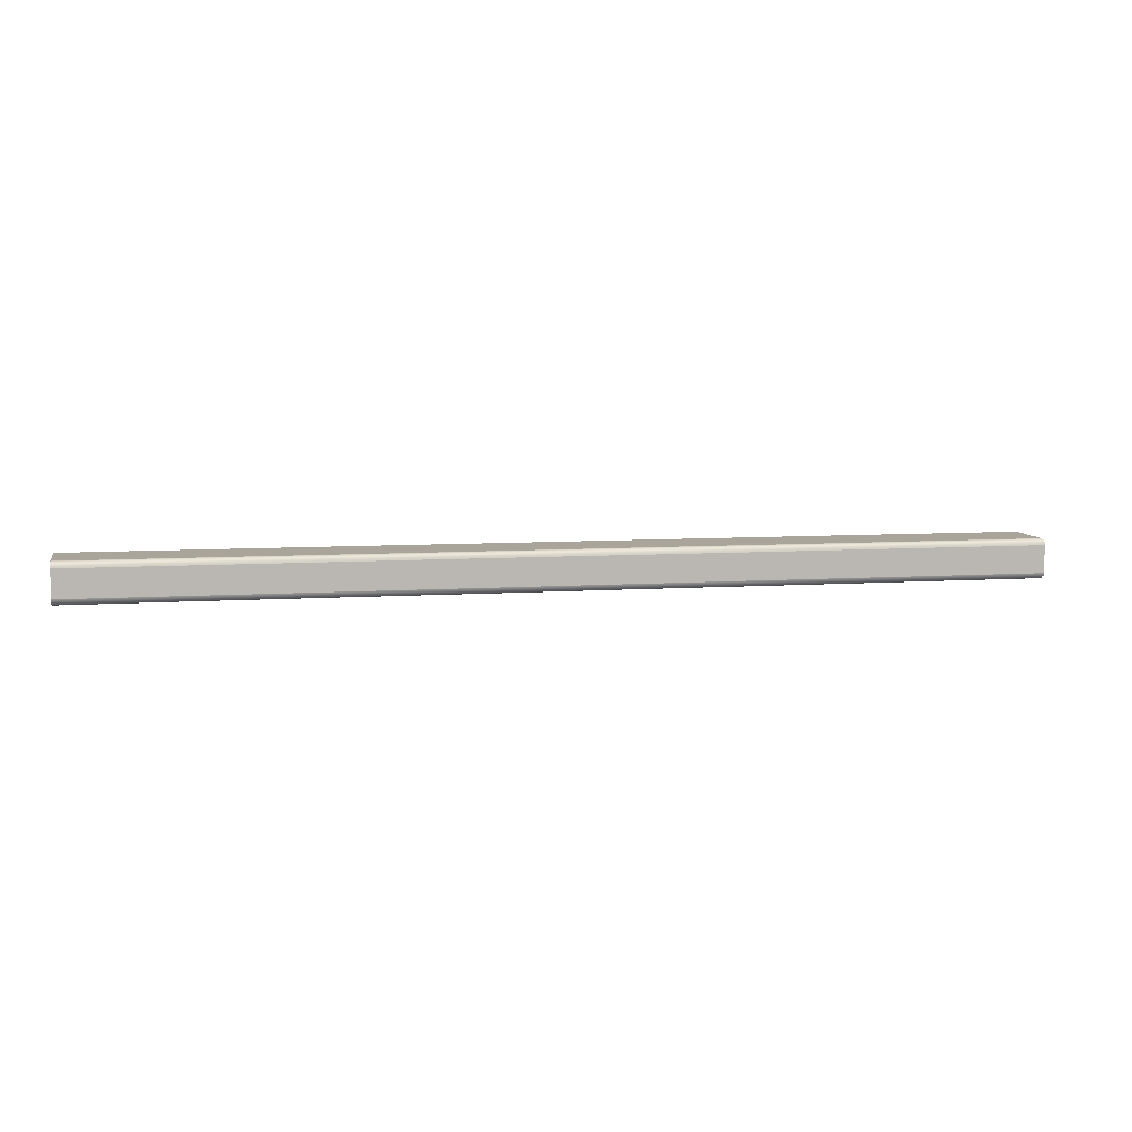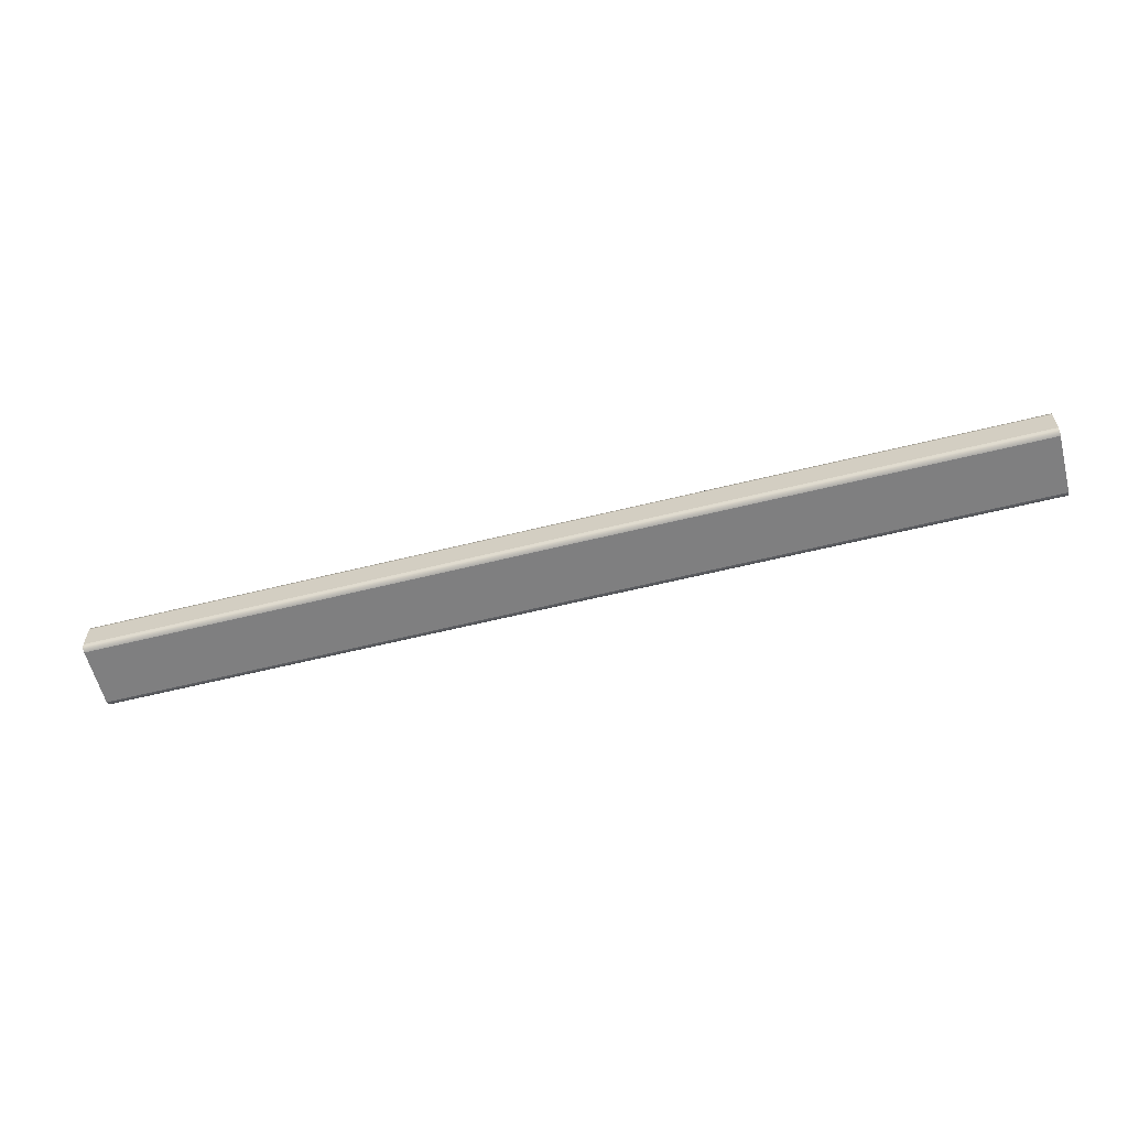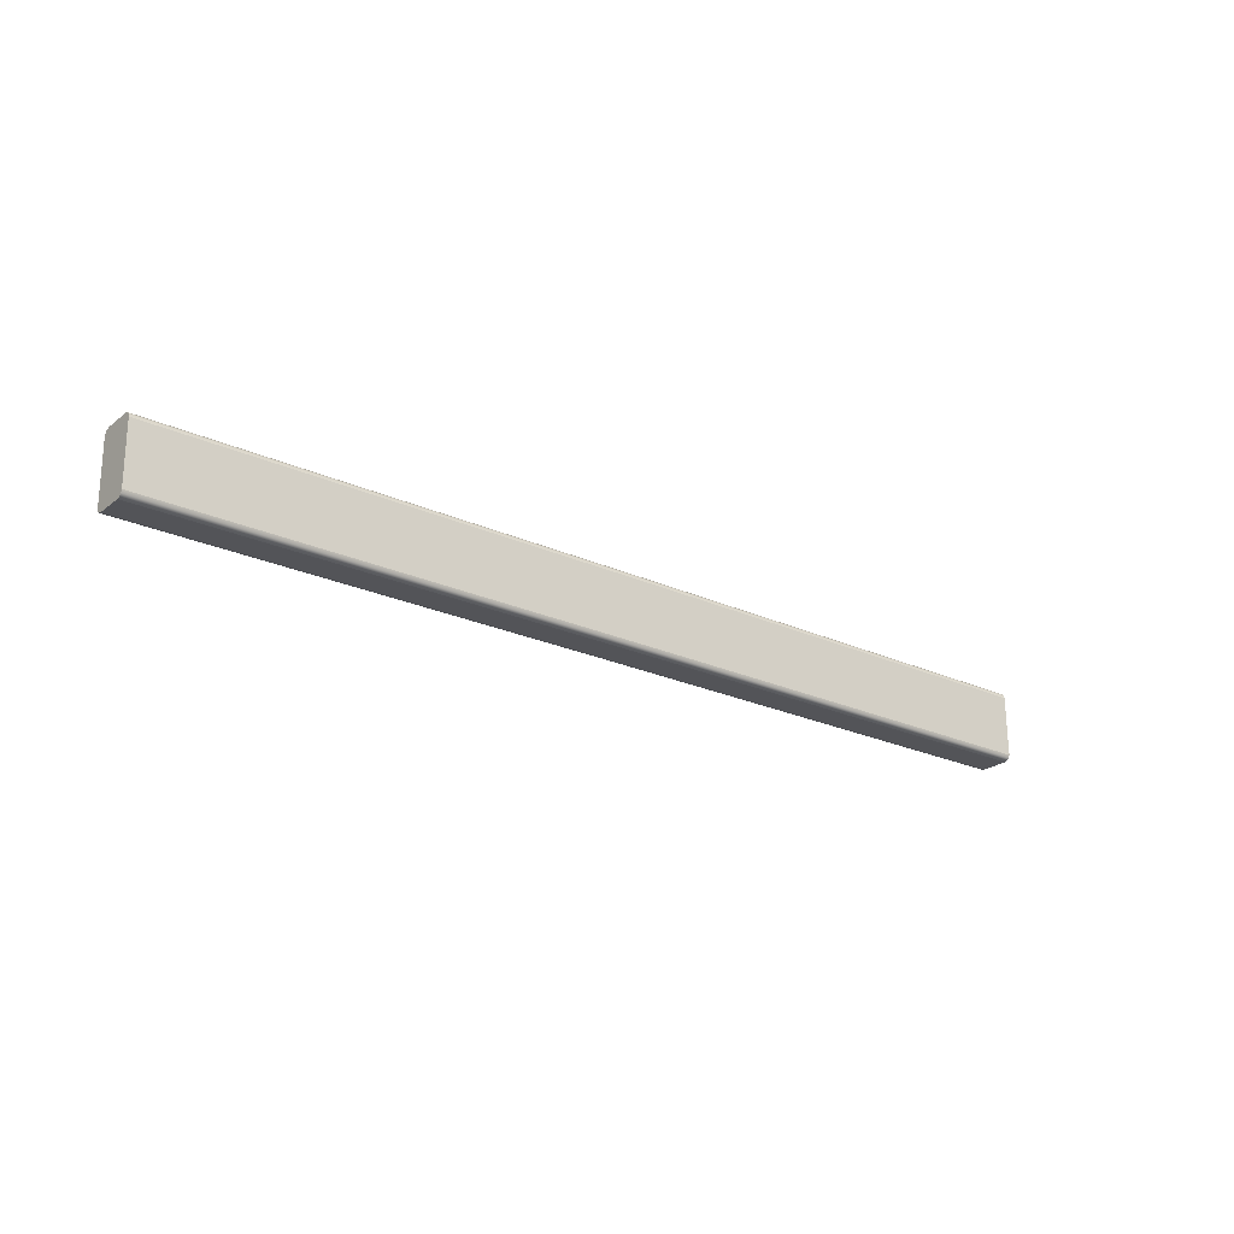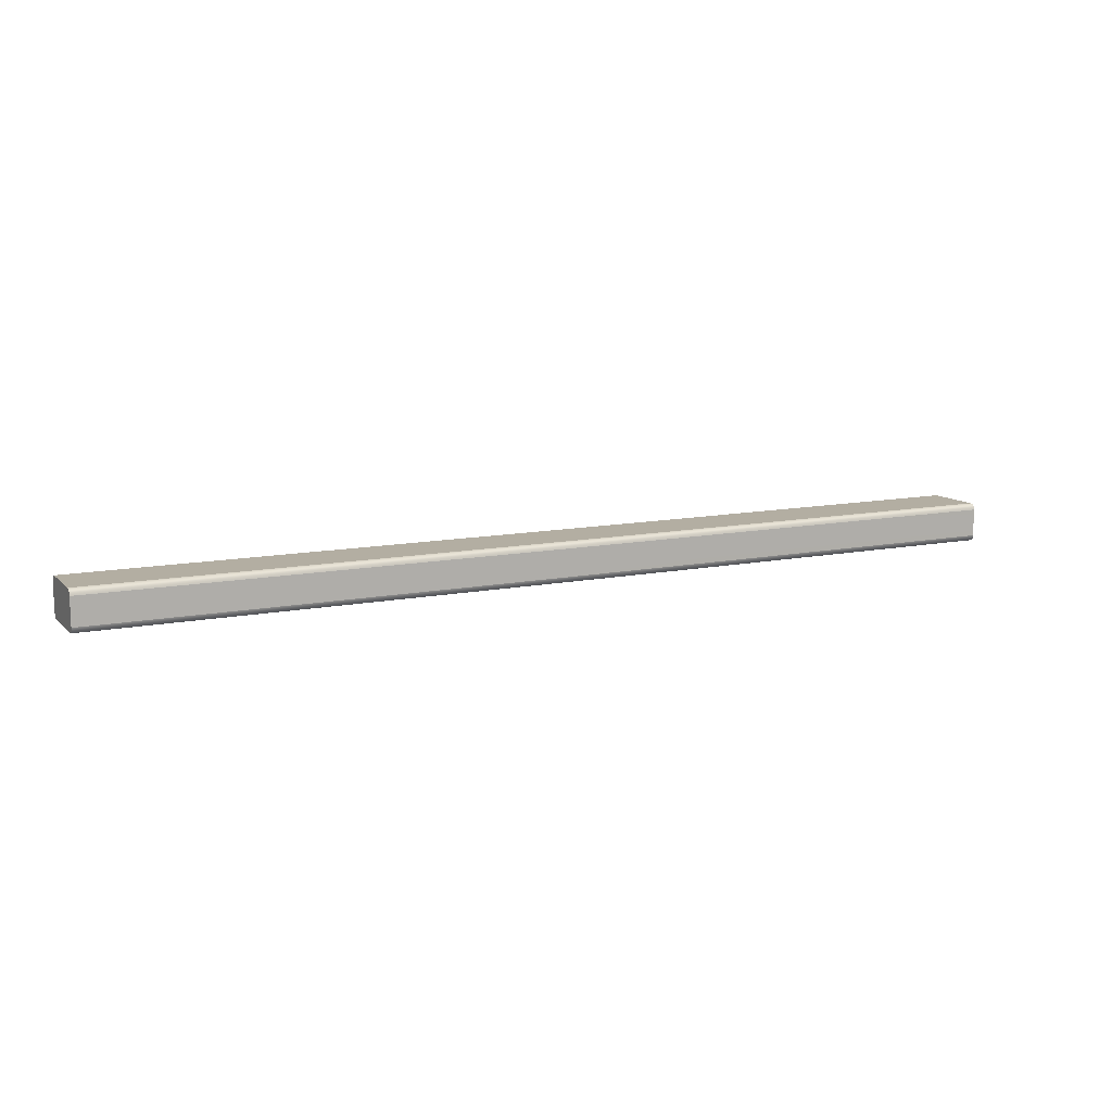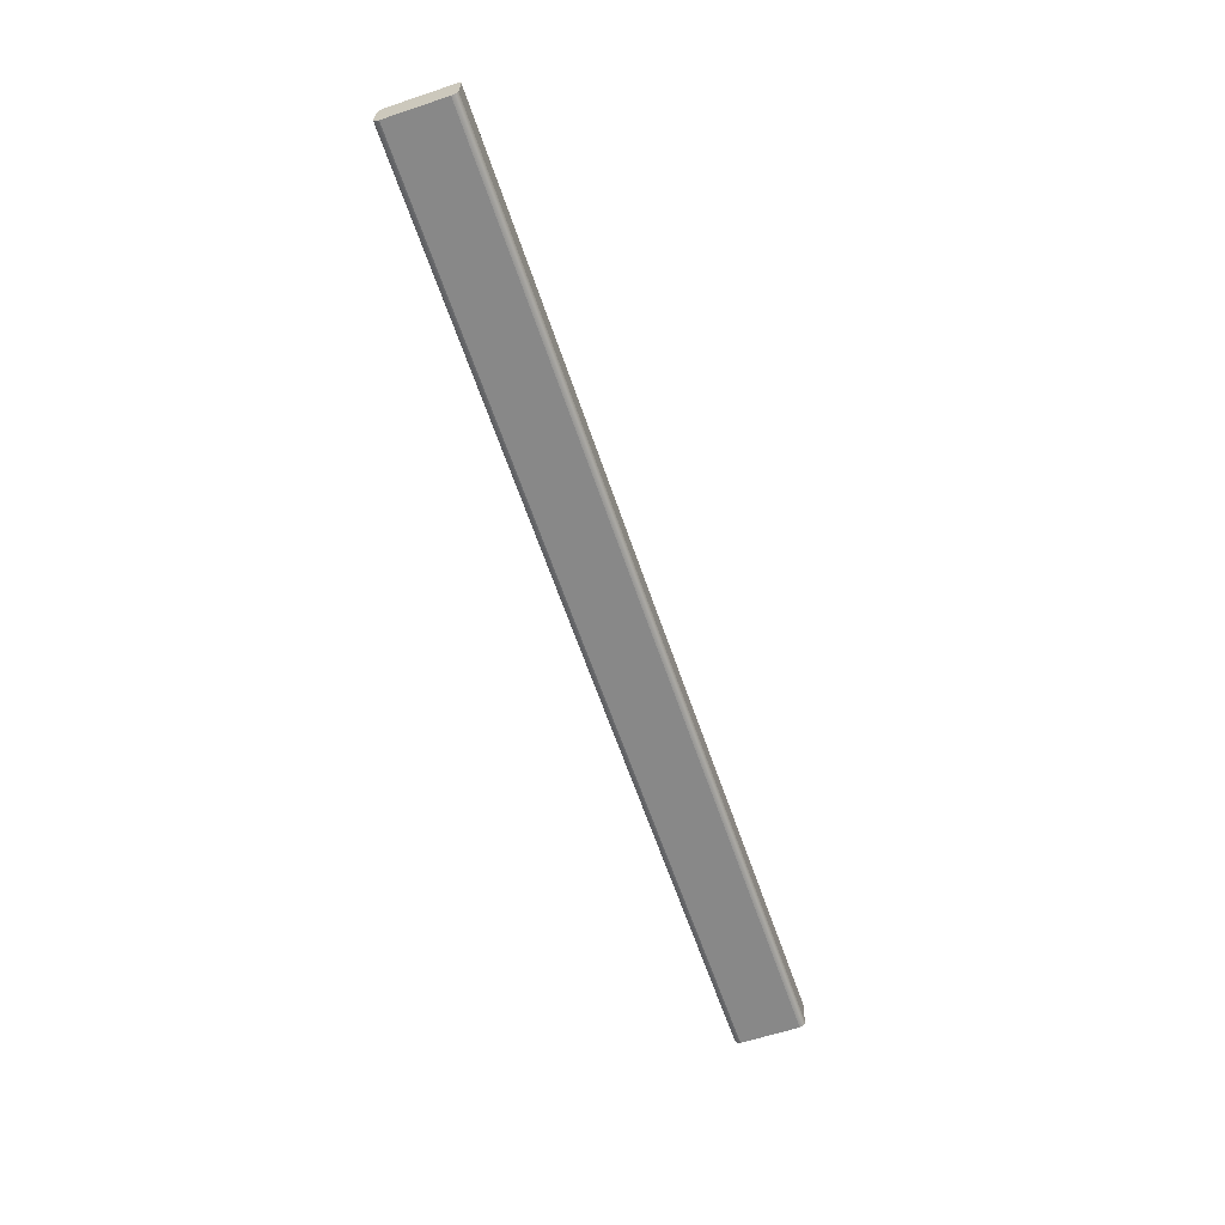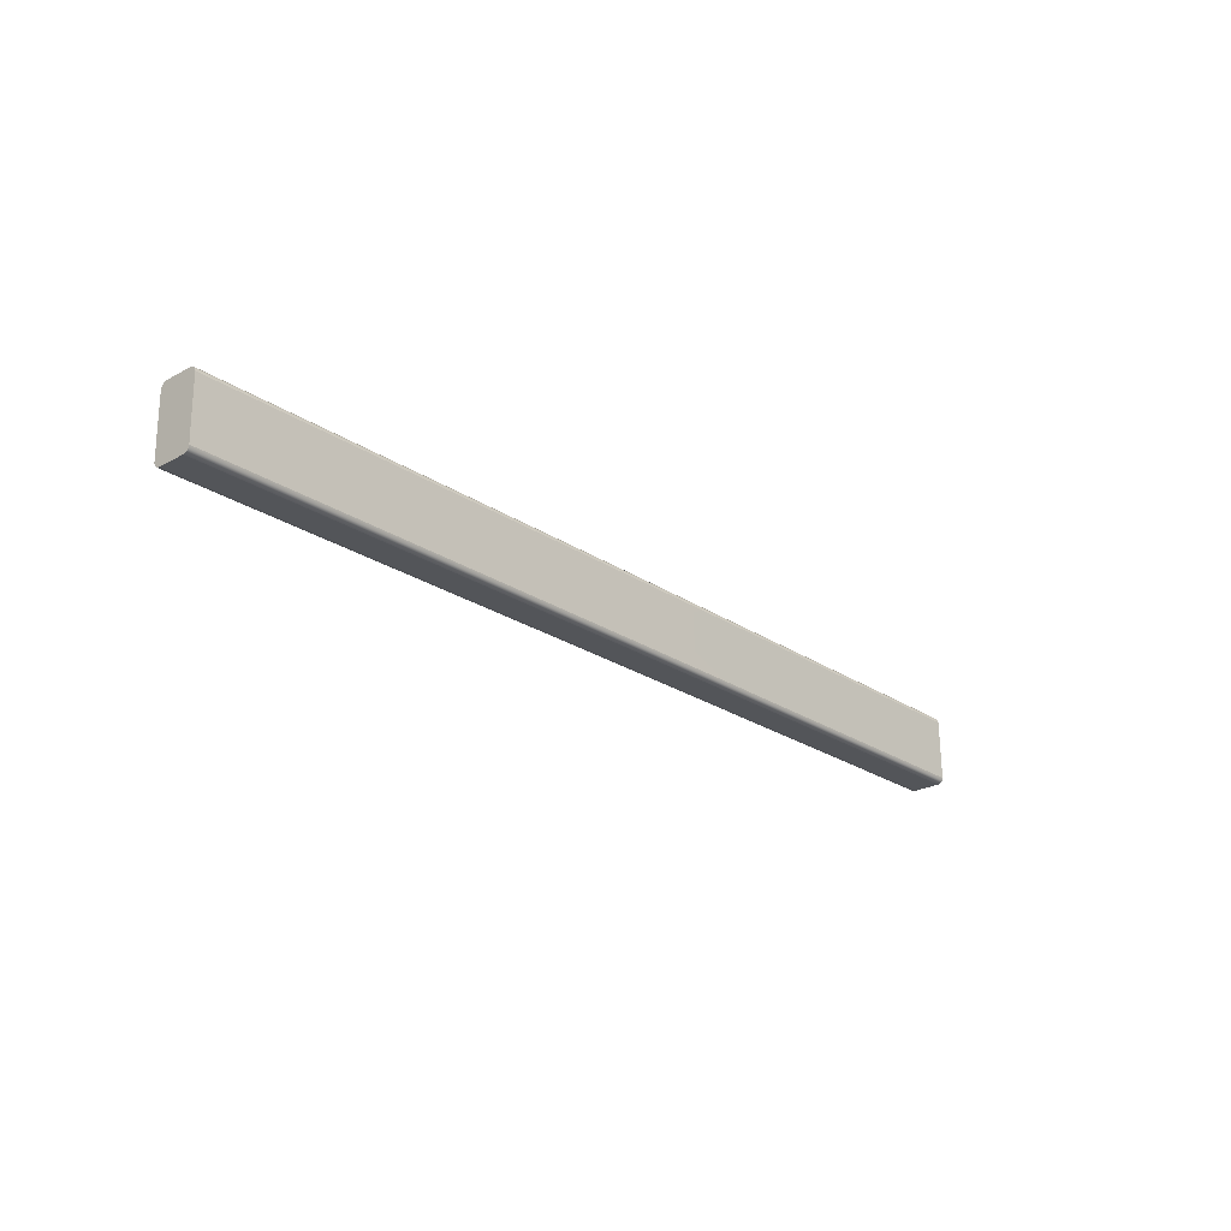
<metadata>
{"format":"obj","ext":"obj","renderer":"f3d","projection":"perspective","resolution":1024,"background":"white","views":[{"elev":6.7,"azim":168.3,"up":"+Y"},{"elev":-59.0,"azim":14.6,"up":"+Y"},{"elev":-22.7,"azim":-38.2,"up":"+Z"},{"elev":11.7,"azim":-25.5,"up":"+Y"},{"elev":-63.3,"azim":109.0,"up":"+Y"},{"elev":-23.5,"azim":-48.3,"up":"+Z"}]}
</metadata>
<code>
o normalized.012
v -0.1115 -0.511 -0.4079
v -0.387 -0.5127 -0.4092
v -0.387 -0.5109 -0.4075
v -0.1115 -0.5153 -0.4102
v -0.387 -0.5152 -0.4098
v -0.387 -0.5216 -0.4097
v -0.3869 -0.542 -0.3691
v -0.387 -0.5101 -0.4052
v -0.1115 -0.5425 -0.3919
v -0.387 -0.5424 -0.3915
v -0.1114 -0.5421 -0.3695
v -0.3869 -0.5418 -0.3559
v -0.387 -0.5312 -0.4095
v -0.3869 -0.5099 -0.392
v -0.3869 -0.5096 -0.3696
v -0.3869 -0.5303 -0.3514
v -0.3869 -0.5207 -0.3515
v -0.3869 -0.5393 -0.3519
v -0.3869 -0.5368 -0.3513
v -0.3869 -0.5118 -0.3523
v -0.3869 -0.5094 -0.3564
v -0.1114 -0.5419 -0.3563
v -0.3869 -0.5411 -0.3535
v -0.1114 -0.5412 -0.354
v -0.001073 -0.542 -0.3565
v -0.001067 -0.5413 -0.3541
v -0.001109 -0.5422 -0.3697
v 0.1093 -0.5413 -0.3545
v 0.1093 -0.542 -0.3569
v 0.1092 -0.5422 -0.3701
v -0.001168 -0.5425 -0.392
v 0.1091 -0.5425 -0.3925
v 0.3847 -0.542 -0.358
v 0.3847 -0.5422 -0.3712
v 0.3846 -0.5425 -0.3935
v -0.001204 -0.5427 -0.4052
v 0.1091 -0.5427 -0.4057
v 0.3846 -0.5427 -0.4067
v -0.00121 -0.5421 -0.4076
v 0.1091 -0.5421 -0.408
v 0.3846 -0.5421 -0.4091
v 0.109 -0.5403 -0.4097
v 0.3846 -0.5403 -0.4108
v -0.001214 -0.5403 -0.4093
v -0.1115 -0.5427 -0.4051
v -0.1115 -0.542 -0.4075
v -0.387 -0.5426 -0.4047
v -0.387 -0.5419 -0.407
v -0.1115 -0.5403 -0.4092
v -0.387 -0.5402 -0.4087
v -0.1115 -0.5378 -0.4098
v -0.387 -0.5377 -0.4094
v -0.001216 -0.5378 -0.41
v -0.1115 -0.5313 -0.4099
v -0.001214 -0.5314 -0.4101
v -0.001213 -0.5218 -0.4102
v -0.1115 -0.5217 -0.4101
v -0.001211 -0.5154 -0.4103
v 0.109 -0.5218 -0.4107
v 0.109 -0.5154 -0.4108
v 0.109 -0.5314 -0.4105
v 0.3846 -0.5154 -0.4118
v 0.3846 -0.5218 -0.4117
v 0.109 -0.5378 -0.4104
v 0.3846 -0.5378 -0.4115
v 0.3846 -0.5314 -0.4116
v -0.001209 -0.5128 -0.4097
v 0.109 -0.5128 -0.4102
v 0.3846 -0.5128 -0.4112
v 0.1091 -0.511 -0.4085
v 0.3846 -0.511 -0.4096
v -0.001204 -0.511 -0.4081
v 0.1091 -0.5103 -0.4062
v 0.3846 -0.5103 -0.4072
v 0.3846 -0.5101 -0.394
v 0.1091 -0.5101 -0.393
v -0.001198 -0.5103 -0.4057
v -0.1115 -0.5103 -0.4056
v -0.1114 -0.5101 -0.3924
v -0.1114 -0.5097 -0.37
v -0.001163 -0.5101 -0.3925
v -0.1114 -0.5095 -0.3568
v -0.001103 -0.5098 -0.3702
v 0.1092 -0.5098 -0.3706
v 0.1093 -0.5096 -0.3574
v -0.1114 -0.5102 -0.3544
v -0.001067 -0.5096 -0.357
v 0.1093 -0.5102 -0.355
v -0.001061 -0.5102 -0.3546
v 0.1093 -0.512 -0.3533
v -0.1114 -0.5119 -0.3527
v -0.001057 -0.512 -0.3529
v 0.1093 -0.5145 -0.3526
v -0.1114 -0.5144 -0.352
v -0.3869 -0.5143 -0.3516
v -0.3869 -0.51 -0.354
v -0.1114 -0.5209 -0.352
v -0.001056 -0.5145 -0.3522
v -0.1114 -0.5305 -0.3518
v -0.001057 -0.5209 -0.3521
v 0.1093 -0.5209 -0.3525
v 0.1093 -0.5305 -0.3524
v -0.001059 -0.5305 -0.352
v 0.1093 -0.5369 -0.3523
v -0.1114 -0.5369 -0.3517
v -0.001062 -0.5395 -0.3525
v -0.00106 -0.5369 -0.3519
v 0.1093 -0.5395 -0.3529
v -0.1114 -0.5394 -0.3523
v 0.3848 -0.5395 -0.354
v 0.3848 -0.5413 -0.3556
v 0.3848 -0.5369 -0.3534
v 0.3847 -0.5096 -0.3585
v 0.3847 -0.5098 -0.3717
v 0.3848 -0.512 -0.3544
v 0.3848 -0.5102 -0.3561
v 0.3848 -0.5209 -0.3536
v 0.3848 -0.5145 -0.3537
v 0.3848 -0.5305 -0.3535
v -0.1115 -0.5128 -0.4096
f 1 2 3
f 2 4 5
f 2 6 7
f 8 2 7
f 9 7 10
f 11 12 7
f 10 6 13
f 7 14 8
f 12 15 7
f 12 16 17
f 12 18 19
f 20 21 12
f 17 20 12
f 22 23 12
f 24 25 26
f 22 27 25
f 28 25 29
f 29 27 30
f 30 31 32
f 11 31 27
f 33 30 34
f 34 32 35
f 32 36 37
f 35 37 38
f 37 39 40
f 38 40 41
f 41 42 43
f 40 44 42
f 45 39 36
f 46 44 39
f 46 47 48
f 49 48 50
f 51 50 52
f 49 53 44
f 54 52 13
f 51 55 53
f 6 54 13
f 54 56 55
f 57 58 56
f 5 57 6
f 59 58 60
f 61 56 59
f 62 59 60
f 63 61 59
f 64 55 61
f 65 61 66
f 66 38 65
f 63 35 66
f 43 38 41
f 43 64 65
f 42 53 64
f 60 67 68
f 62 68 69
f 67 70 68
f 71 68 70
f 72 73 70
f 74 70 73
f 75 73 76
f 77 76 73
f 78 72 1
f 79 77 78
f 8 1 3
f 14 78 8
f 15 79 14
f 80 81 79
f 21 80 15
f 82 83 80
f 81 84 76
f 83 85 84
f 86 87 82
f 87 88 85
f 89 90 88
f 91 89 86
f 92 93 90
f 94 92 91
f 95 91 20
f 91 96 20
f 17 94 95
f 97 98 94
f 99 17 16
f 99 100 97
f 98 101 93
f 100 102 101
f 103 104 102
f 105 103 99
f 105 106 107
f 104 106 108
f 109 26 106
f 108 26 28
f 110 104 108
f 110 28 111
f 111 29 33
f 110 33 112
f 113 34 114
f 115 113 116
f 117 115 118
f 119 33 117
f 113 84 85
f 116 85 88
f 115 88 90
f 75 34 74
f 114 76 84
f 117 93 101
f 119 101 102
f 119 104 112
f 115 93 118
f 109 19 18
f 23 109 18
f 105 16 19
f 96 82 21
f 1 67 120
f 74 69 71
f 69 63 62
f 120 58 4
f 47 13 52
f 47 50 48
f 45 10 47
f 9 36 31
f 1 120 2
f 2 120 4
f 2 5 6
f 8 3 2
f 9 11 7
f 11 22 12
f 10 7 6
f 7 15 14
f 12 21 15
f 12 19 16
f 12 23 18
f 20 96 21
f 17 95 20
f 22 24 23
f 24 22 25
f 22 11 27
f 28 26 25
f 29 25 27
f 30 27 31
f 11 9 31
f 33 29 30
f 34 30 32
f 32 31 36
f 35 32 37
f 37 36 39
f 38 37 40
f 41 40 42
f 40 39 44
f 45 46 39
f 46 49 44
f 46 45 47
f 49 46 48
f 51 49 50
f 49 51 53
f 54 51 52
f 51 54 55
f 6 57 54
f 54 57 56
f 57 4 58
f 5 4 57
f 59 56 58
f 61 55 56
f 62 63 59
f 63 66 61
f 64 53 55
f 65 64 61
f 66 35 38
f 63 34 35
f 43 65 38
f 43 42 64
f 42 44 53
f 60 58 67
f 62 60 68
f 67 72 70
f 71 69 68
f 72 77 73
f 74 71 70
f 75 74 73
f 77 81 76
f 78 77 72
f 79 81 77
f 8 78 1
f 14 79 78
f 15 80 79
f 80 83 81
f 21 82 80
f 82 87 83
f 81 83 84
f 83 87 85
f 86 89 87
f 87 89 88
f 89 92 90
f 91 92 89
f 92 98 93
f 94 98 92
f 95 94 91
f 91 86 96
f 17 97 94
f 97 100 98
f 99 97 17
f 99 103 100
f 98 100 101
f 100 103 102
f 103 107 104
f 105 107 103
f 105 109 106
f 104 107 106
f 109 24 26
f 108 106 26
f 110 112 104
f 110 108 28
f 111 28 29
f 110 111 33
f 113 33 34
f 115 33 113
f 117 33 115
f 119 112 33
f 113 114 84
f 116 113 85
f 115 116 88
f 75 114 34
f 114 75 76
f 117 118 93
f 119 117 101
f 119 102 104
f 115 90 93
f 109 105 19
f 23 24 109
f 105 99 16
f 96 86 82
f 1 72 67
f 74 34 69
f 69 34 63
f 120 67 58
f 47 10 13
f 47 52 50
f 45 9 10
f 9 45 36

</code>
